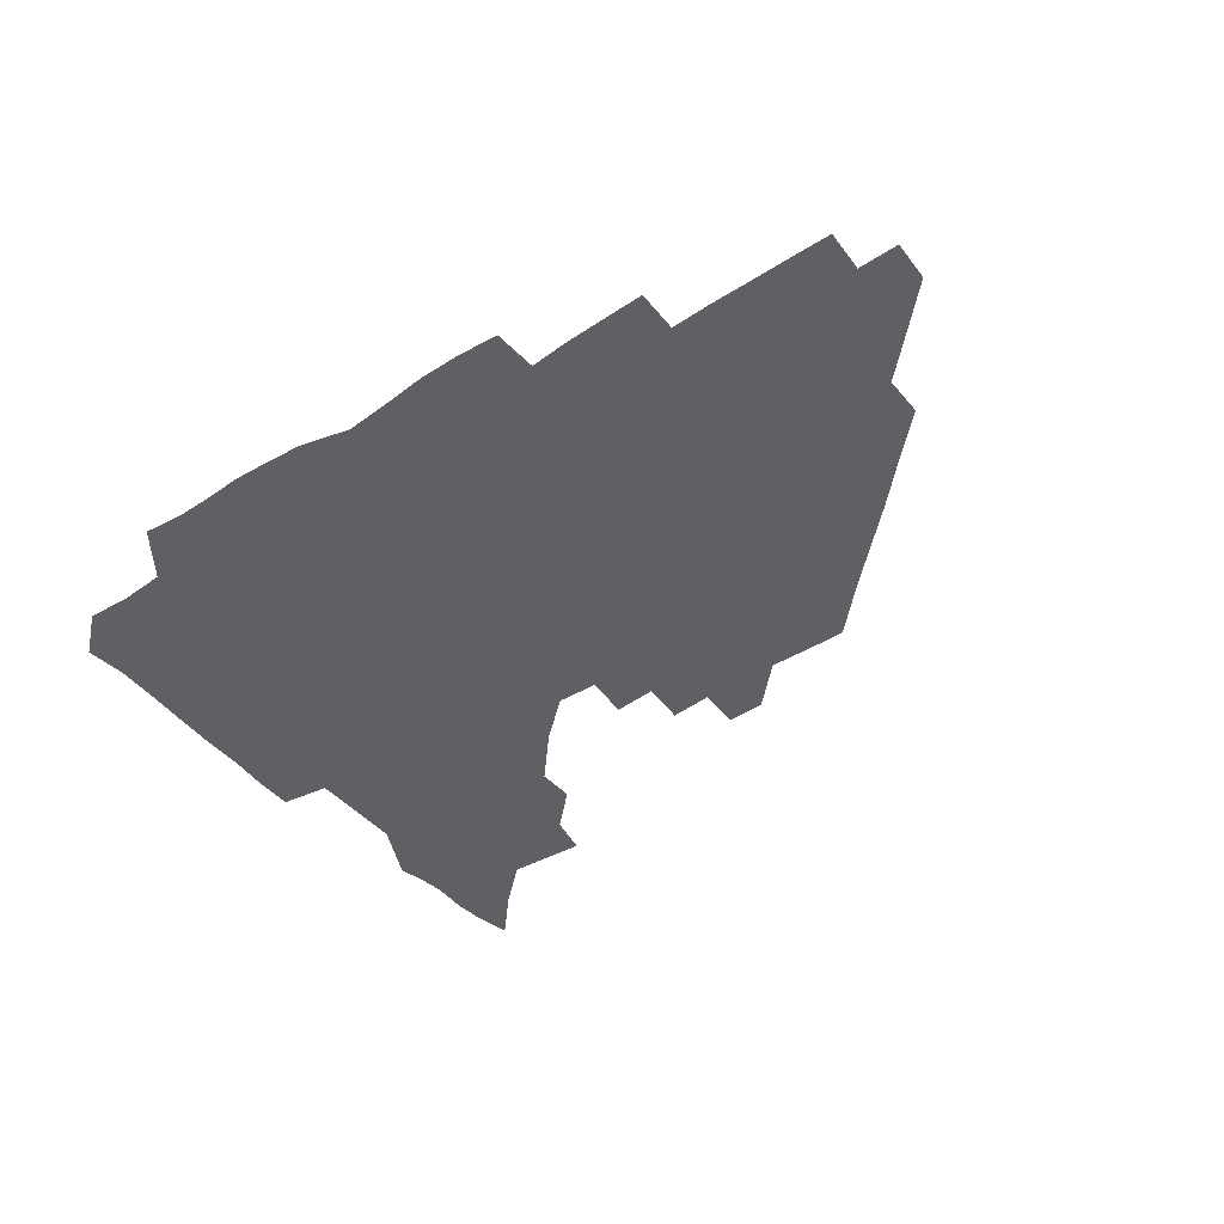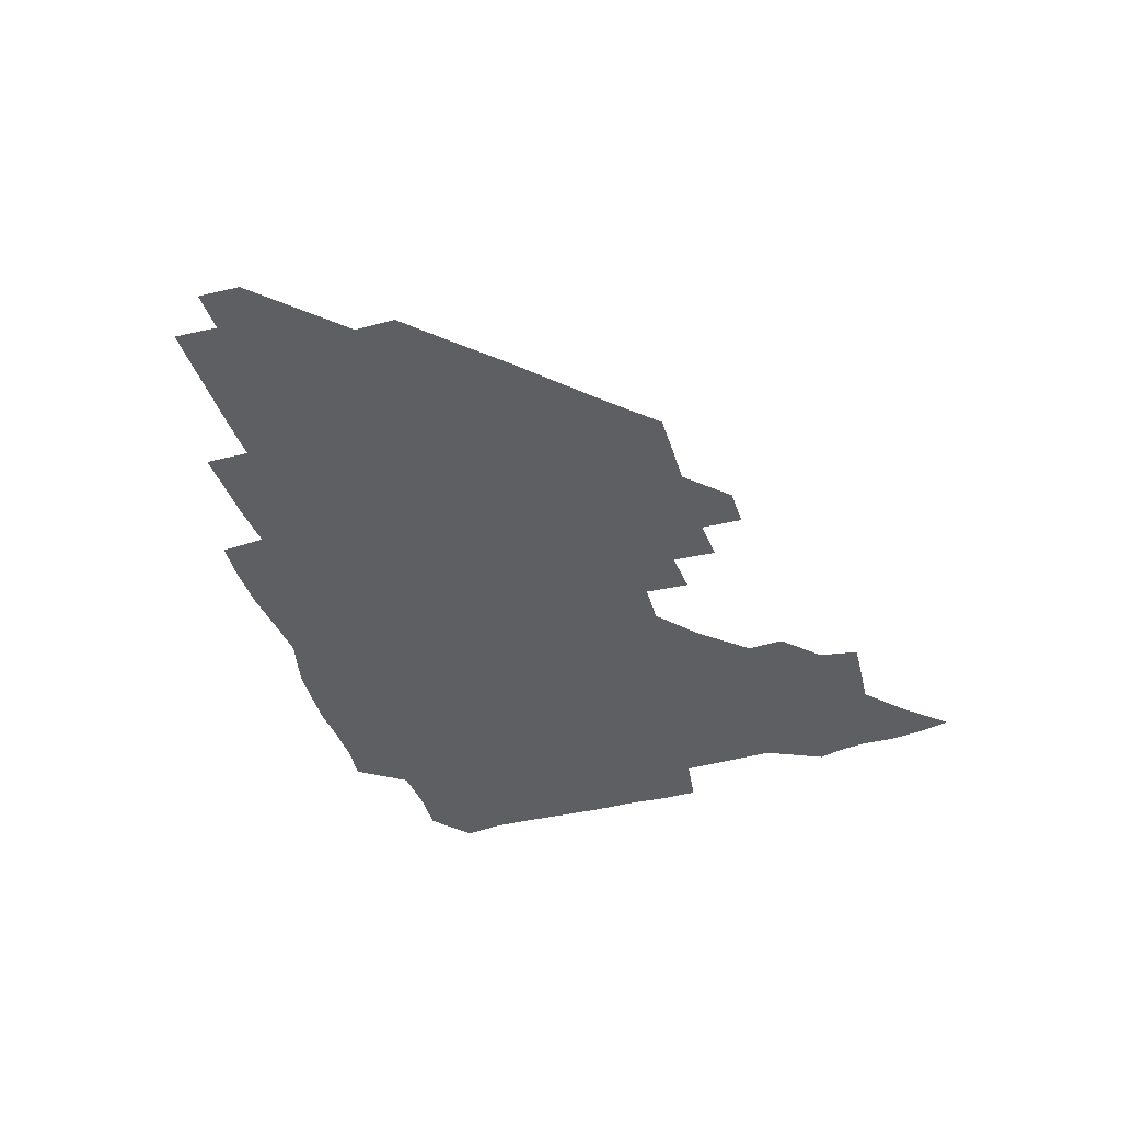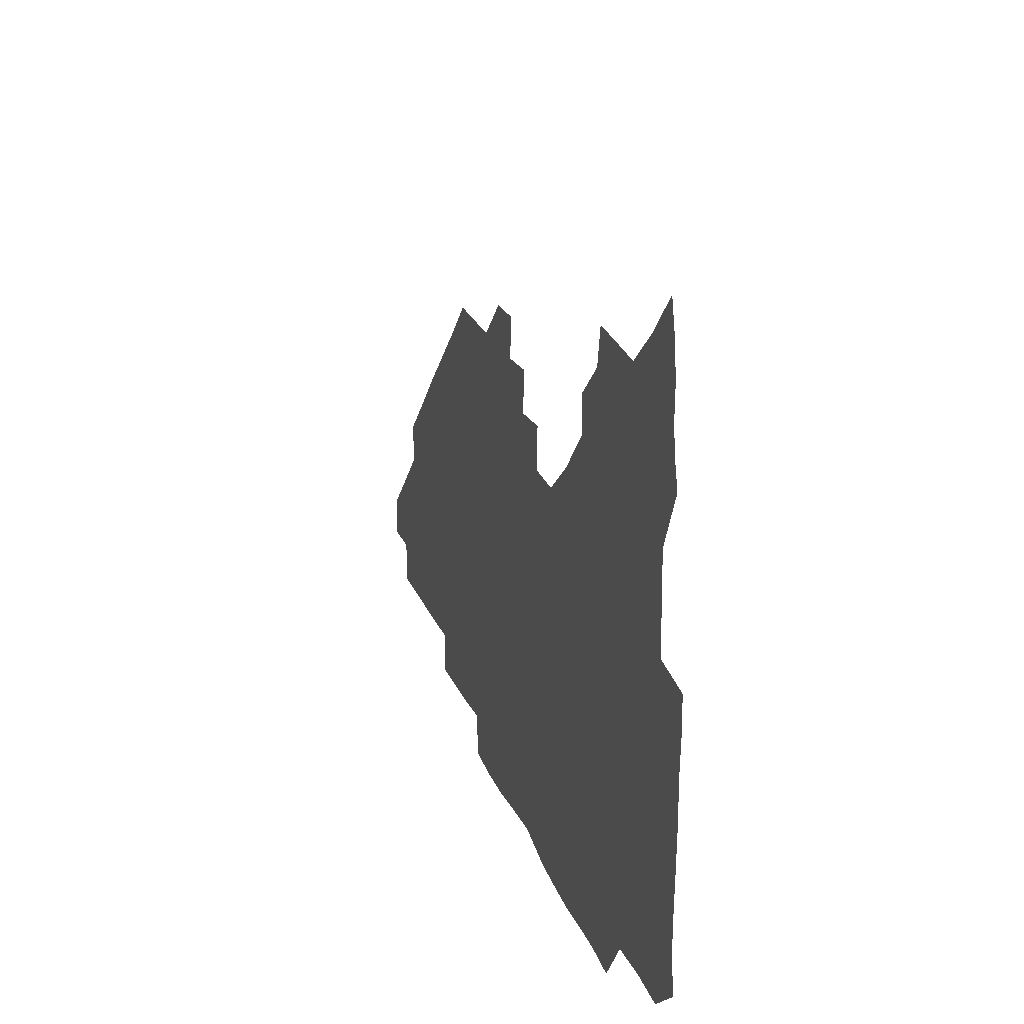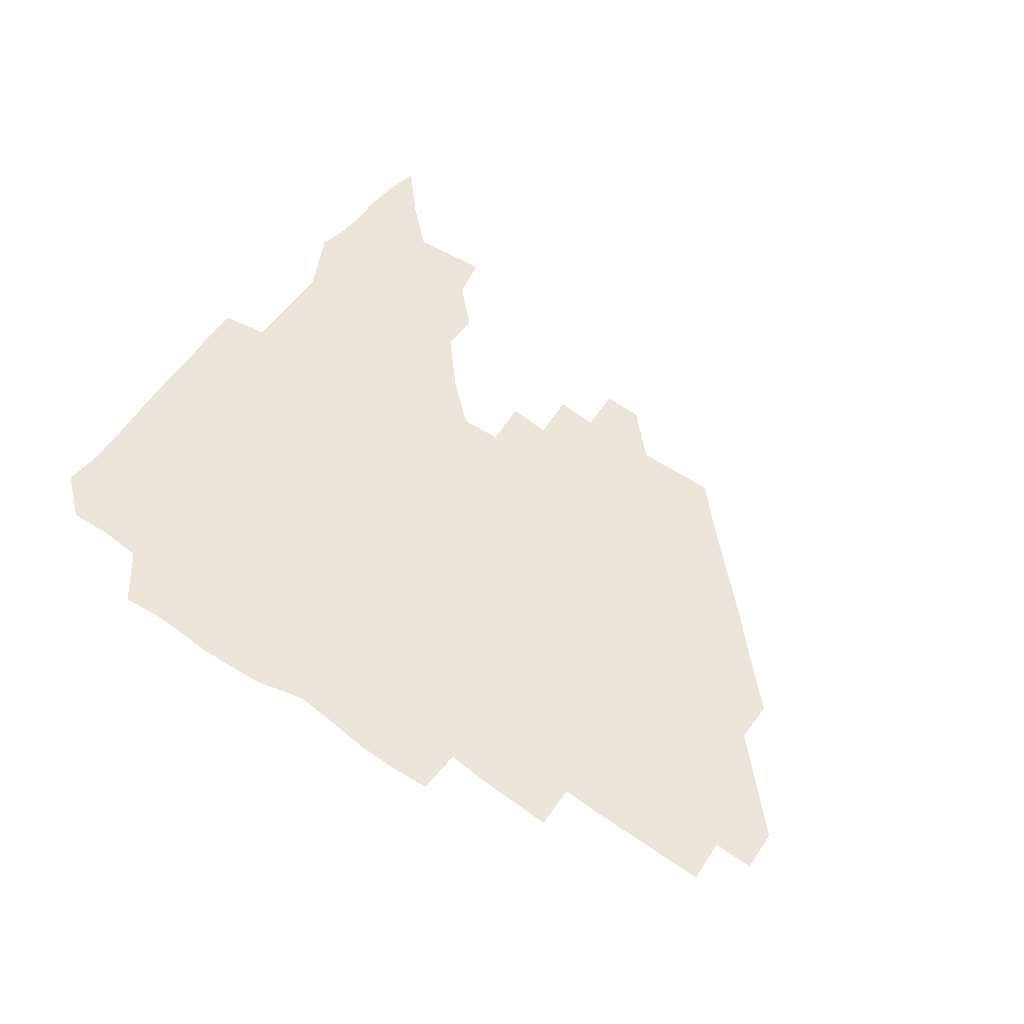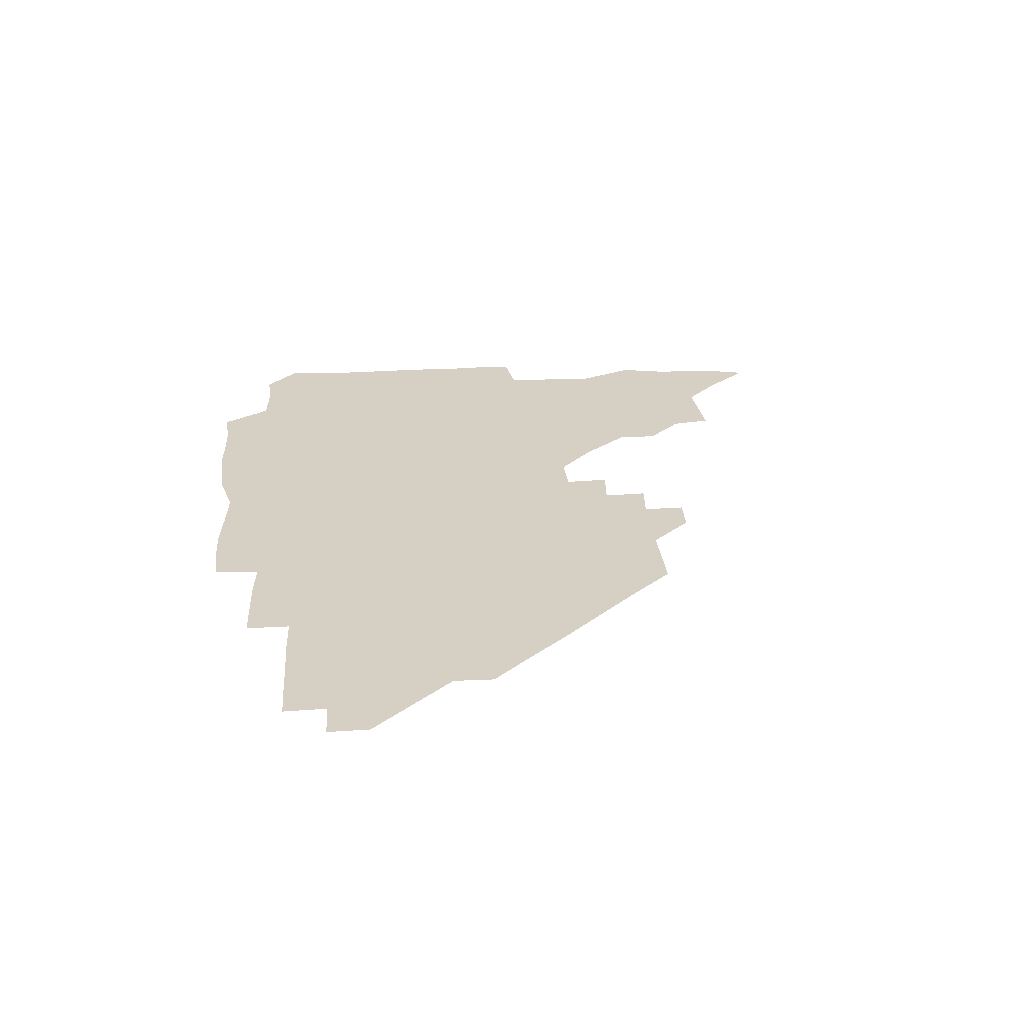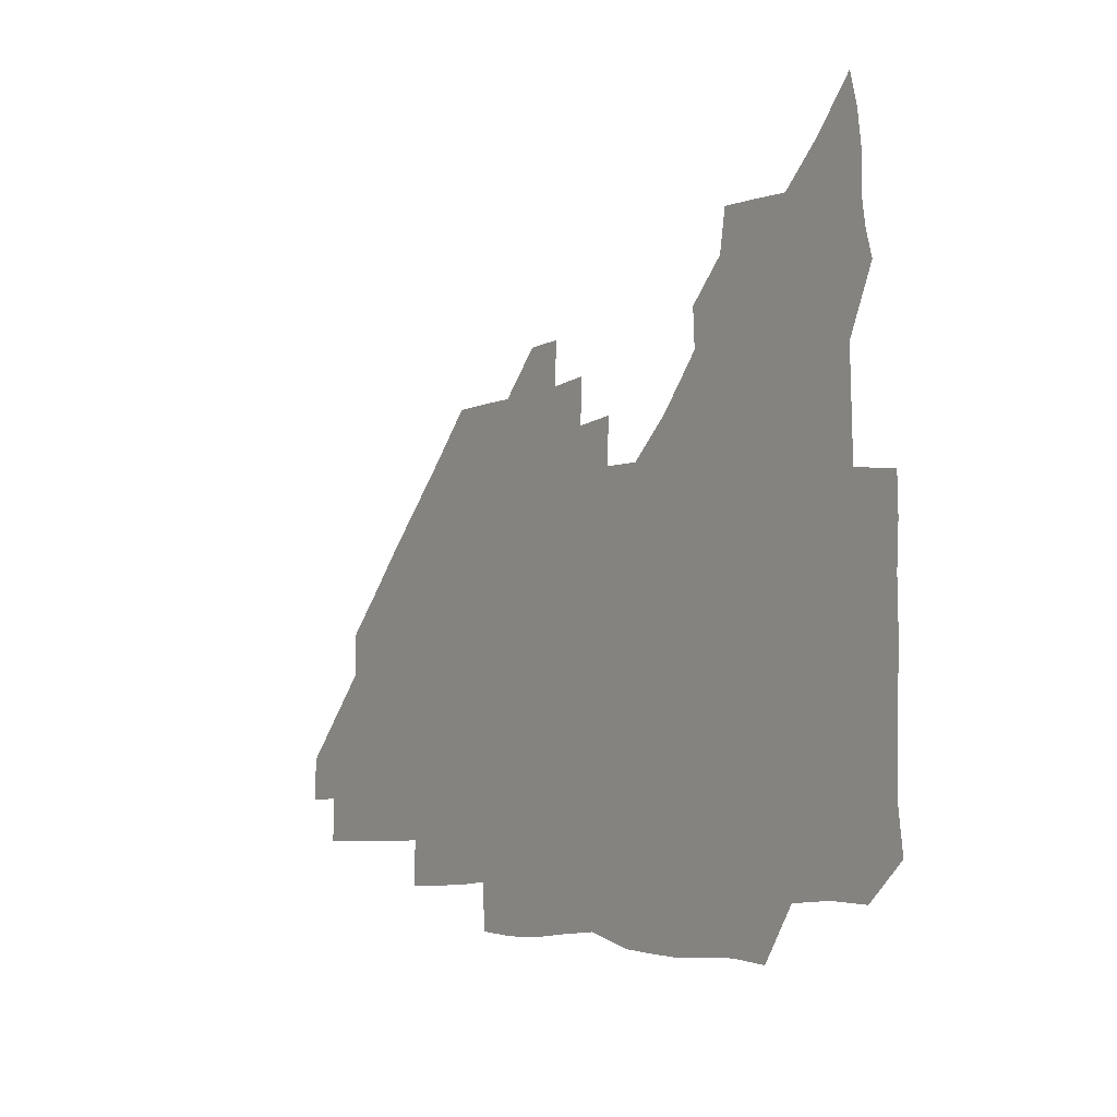
<metadata>
{"format":"obj","ext":"obj","renderer":"f3d","projection":"perspective","resolution":1024,"background":"white","views":[{"elev":-44.5,"azim":36.2,"up":"+Z"},{"elev":-41.9,"azim":107.4,"up":"+Z"},{"elev":23.3,"azim":-107.5,"up":"+Y"},{"elev":58.7,"azim":35.1,"up":"+Z"},{"elev":26.3,"azim":85.4,"up":"+Z"},{"elev":-6.0,"azim":-123.9,"up":"+Y"}]}
</metadata>
<code>
v 267.6 192.6 0
v 269.6 207.7 0
v 269.4 223 0
v 268.8 238.5 0
v 268.3 254.3 0
v 268.6 270.3 0
v 267.7 285.3 0
v 268 298.8 0
v 282.2 179.9 0
v 285.7 195.8 0
v 286.6 210.8 0
v 287.2 225.9 0
v 286.8 240.7 0
v 286.2 255.7 0
v 287.3 270.9 0
v 287 286 0
v 286.1 301.4 0
v 286.6 319.5 0
v 287 337.4 0
v 277 359 0
v 279.6 368.1 0
v 281.2 378.6 0
v 280.9 391.2 0
v 282.5 403.6 0
v 285.5 415.6 0
v 298.3 180.6 0
v 301.4 196.5 0
v 302.8 212.2 0
v 302.9 226.8 0
v 302.1 241.3 0
v 302.1 256.2 0
v 303.6 271.4 0
v 303.4 286.1 0
v 302.4 300.7 0
v 302.4 315.8 0
v 304 331 0
v 304.7 347.3 0
v 302.2 362.8 0
v 298.2 377.1 0
v 299.5 388.5 0
v 300.2 399.4 0
v 315.1 179.5 0
v 316.8 196.8 0
v 317.1 211.9 0
v 316.9 226.6 0
v 316.8 241.3 0
v 316.9 256.2 0
v 318.2 271.5 0
v 318.2 286.1 0
v 317.7 300.7 0
v 318.3 315.2 0
v 318.4 329.8 0
v 318.1 345.2 0
v 318.8 359.4 0
v 317.8 373.4 0
v 315 386 0
v 327.6 161.4 0
v 331.1 181.9 0
v 331.8 197 0
v 331.6 211.7 0
v 330.9 226.1 0
v 331.3 241.1 0
v 331.3 255.9 0
v 333.2 271.5 0
v 333.4 286.1 0
v 333 300.6 0
v 332.7 315.2 0
v 332.6 329.8 0
v 332 345.1 0
v 333.1 358.8 0
v 332.7 372.8 0
v 329 387.1 0
v 342.2 162.7 0
v 345.6 181.4 0
v 346.7 197.2 0
v 346.2 211.5 0
v 346.3 226.4 0
v 345.8 240.9 0
v 346.8 256.2 0
v 348.1 271.4 0
v 348.7 286 0
v 348.2 300.4 0
v 346.9 315.6 0
v 346.4 330.4 0
v 346.1 345.2 0
v 346.5 359.4 0
v 346.4 373.4 0
v 343.7 388 0
v 356.1 162.4 0
v 360.6 181.8 0
v 361.6 197.3 0
v 361.7 212 0
v 361.3 226.4 0
v 361.9 241.6 0
v 362 256.4 0
v 363 271.4 0
v 363.1 285.8 0
v 363.2 300.1 0
v 362.3 314.6 0
v 360.8 329.8 0
v 359.4 346.3 0
v 360.1 360 0
v 369.4 161.6 0
v 375.3 182.6 0
v 376.8 197.8 0
v 377.4 212.5 0
v 376.7 226.8 0
v 377.9 242.1 0
v 377.9 256.8 0
v 377.9 271.4 0
v 377.7 285.8 0
v 377.5 300.1 0
v 376.5 314.6 0
v 375 328.7 0
v 382.9 162.2 0
v 389.7 182.9 0
v 392.5 198.7 0
v 392.5 212.7 0
v 392.6 227.4 0
v 392.6 242 0
v 392.2 256.6 0
v 392.1 271.2 0
v 392.1 285.8 0
v 391.6 300.6 0
v 390.6 315.3 0
v 396.5 163.1 0
v 405.2 183.7 0
v 407.4 198.6 0
v 407.3 212.7 0
v 407.4 227.2 0
v 406.9 241.6 0
v 406.9 256.4 0
v 406.6 271 0
v 407.2 285.7 0
v 406.5 300.9 0
v 406.1 315.8 0
v 405.2 332.2 0
v 415.1 167.6 0
v 420.9 183.9 0
v 421.7 197.9 0
v 421.9 212.3 0
v 422.2 227.1 0
v 421.6 241.5 0
v 421.9 256.4 0
v 421.7 271.2 0
v 421.5 286.1 0
v 421.4 301 0
v 421.1 316.1 0
v 421.2 331 0
v 420.4 347.3 0
v 432.2 166.2 0
v 435.9 183.1 0
v 436.5 197.4 0
v 436.7 212 0
v 436.7 226.7 0
v 436.7 241.5 0
v 436.7 256.3 0
v 436.5 271.1 0
v 436.5 286 0
v 436.7 300.7 0
v 436.4 315.7 0
v 436.1 331.1 0
v 436 346.1 0
v 435.6 361.7 0
v 448.3 164.5 0
v 450.8 182.4 0
v 451.3 197 0
v 451.8 212.1 0
v 451.6 226.6 0
v 451.4 241.3 0
v 451.3 256.2 0
v 451.5 271.1 0
v 451.2 286 0
v 451.4 300.8 0
v 451.3 315.8 0
v 451.1 330.8 0
v 450.8 345.7 0
v 450 361.4 0
v 464 164.4 0
v 465.6 181.7 0
v 466.2 196.9 0
v 466.5 211.8 0
v 466.5 226.5 0
v 466.4 241.2 0
v 466.3 256.1 0
v 466.6 271 0
v 466.5 285.8 0
v 466.3 300.9 0
v 466.2 315.8 0
v 466 330.6 0
v 465.3 346 0
v 479.1 165.3 0
v 480.3 181.9 0
v 481.1 196.8 0
v 481.2 211.4 0
v 481.4 226.4 0
v 481.4 241.3 0
v 481.3 256.2 0
v 481.3 271 0
v 481.4 285.8 0
v 481.2 301.3 0
v 481.1 316 0
v 480.9 330.8 0
v 480.3 346.3 0
v 495.5 180.6 0
v 496 196.7 0
v 496.1 211.2 0
v 496.4 226.5 0
v 496.5 241.4 0
v 496.4 256.2 0
v 496.4 271 0
v 496.3 285.8 0
v 496 301.3 0
v 496 316 0
v 495.7 330.8 0
v 495.2 346.4 0
v 510.8 180.1 0
v 510.8 196.4 0
v 511.1 211.5 0
v 511.2 226.5 0
v 511.3 241.4 0
v 511.3 256.1 0
v 511.4 271 0
v 511.2 285.9 0
v 510.9 301.1 0
v 510.8 316 0
v 510.3 330.8 0
v 525.7 179.6 0
v 525.6 195.7 0
v 526 211 0
v 526.1 226.4 0
v 526.1 241.3 0
v 526.1 256.2 0
v 526.1 271 0
v 526 285.9 0
v 525.8 300.9 0
v 525.4 316.1 0
v 541 195.2 0
v 541 211.2 0
v 540.9 226.5 0
v 541 241.3 0
v 541 256.1 0
v 540.8 271.1 0
v 540.7 285.9 0
v 540.5 301.4 0
v 556.4 195.1 0
v 555.8 211.4 0
v 555.7 226.4 0
v 555.9 241.2 0
v 555.7 256.2 0
v 555.6 271.1 0
v 555.4 286.1 0
v 571.6 194.9 0
v 570.9 210.9 0
v 570.6 226.2 0
v 570.6 241.2 0
v 570.3 256.2 0
v 570.5 271.1 0
v 586.1 194.9 0
v 585.5 210.7 0
v 585.6 225.9 0
v 584.9 241.4 0
v 600.6 210.5 0
v 600.2 225.8 0
f 9 10 1
f 1 10 2
f 10 11 2
f 2 11 3
f 11 12 3
f 3 12 4
f 12 13 4
f 4 13 5
f 13 14 5
f 5 14 6
f 14 15 6
f 6 15 7
f 15 16 7
f 7 16 8
f 16 17 8
f 9 26 10
f 26 27 10
f 10 27 11
f 27 28 11
f 11 28 12
f 28 29 12
f 12 29 13
f 29 30 13
f 13 30 14
f 30 31 14
f 14 31 15
f 31 32 15
f 15 32 16
f 32 33 16
f 16 33 17
f 33 34 17
f 17 34 18
f 34 35 18
f 18 35 19
f 35 36 19
f 19 36 20
f 36 37 20
f 20 37 21
f 37 38 21
f 21 38 22
f 38 39 22
f 22 39 23
f 39 40 23
f 23 40 24
f 40 41 24
f 24 41 25
f 26 42 27
f 42 43 27
f 27 43 28
f 43 44 28
f 28 44 29
f 44 45 29
f 29 45 30
f 45 46 30
f 30 46 31
f 46 47 31
f 31 47 32
f 47 48 32
f 32 48 33
f 48 49 33
f 33 49 34
f 49 50 34
f 34 50 35
f 50 51 35
f 35 51 36
f 51 52 36
f 36 52 37
f 52 53 37
f 37 53 38
f 53 54 38
f 38 54 39
f 54 55 39
f 39 55 40
f 55 56 40
f 40 56 41
f 57 58 42
f 42 58 43
f 58 59 43
f 43 59 44
f 59 60 44
f 44 60 45
f 60 61 45
f 45 61 46
f 61 62 46
f 46 62 47
f 62 63 47
f 47 63 48
f 63 64 48
f 48 64 49
f 64 65 49
f 49 65 50
f 65 66 50
f 50 66 51
f 66 67 51
f 51 67 52
f 67 68 52
f 52 68 53
f 68 69 53
f 53 69 54
f 69 70 54
f 54 70 55
f 70 71 55
f 55 71 56
f 71 72 56
f 57 73 58
f 73 74 58
f 58 74 59
f 74 75 59
f 59 75 60
f 75 76 60
f 60 76 61
f 76 77 61
f 61 77 62
f 77 78 62
f 62 78 63
f 78 79 63
f 63 79 64
f 79 80 64
f 64 80 65
f 80 81 65
f 65 81 66
f 81 82 66
f 66 82 67
f 82 83 67
f 67 83 68
f 83 84 68
f 68 84 69
f 84 85 69
f 69 85 70
f 85 86 70
f 70 86 71
f 86 87 71
f 71 87 72
f 87 88 72
f 73 89 74
f 89 90 74
f 74 90 75
f 90 91 75
f 75 91 76
f 91 92 76
f 76 92 77
f 92 93 77
f 77 93 78
f 93 94 78
f 78 94 79
f 94 95 79
f 79 95 80
f 95 96 80
f 80 96 81
f 96 97 81
f 81 97 82
f 97 98 82
f 82 98 83
f 98 99 83
f 83 99 84
f 99 100 84
f 84 100 85
f 100 101 85
f 85 101 86
f 101 102 86
f 86 102 87
f 89 103 90
f 103 104 90
f 90 104 91
f 104 105 91
f 91 105 92
f 105 106 92
f 92 106 93
f 106 107 93
f 93 107 94
f 107 108 94
f 94 108 95
f 108 109 95
f 95 109 96
f 109 110 96
f 96 110 97
f 110 111 97
f 97 111 98
f 111 112 98
f 98 112 99
f 112 113 99
f 99 113 100
f 113 114 100
f 100 114 101
f 103 115 104
f 115 116 104
f 104 116 105
f 116 117 105
f 105 117 106
f 117 118 106
f 106 118 107
f 118 119 107
f 107 119 108
f 119 120 108
f 108 120 109
f 120 121 109
f 109 121 110
f 121 122 110
f 110 122 111
f 122 123 111
f 111 123 112
f 123 124 112
f 112 124 113
f 124 125 113
f 113 125 114
f 115 126 116
f 126 127 116
f 116 127 117
f 127 128 117
f 117 128 118
f 128 129 118
f 118 129 119
f 129 130 119
f 119 130 120
f 130 131 120
f 120 131 121
f 131 132 121
f 121 132 122
f 132 133 122
f 122 133 123
f 133 134 123
f 123 134 124
f 134 135 124
f 124 135 125
f 135 136 125
f 126 138 127
f 138 139 127
f 127 139 128
f 139 140 128
f 128 140 129
f 140 141 129
f 129 141 130
f 141 142 130
f 130 142 131
f 142 143 131
f 131 143 132
f 143 144 132
f 132 144 133
f 144 145 133
f 133 145 134
f 145 146 134
f 134 146 135
f 146 147 135
f 135 147 136
f 147 148 136
f 136 148 137
f 148 149 137
f 138 151 139
f 151 152 139
f 139 152 140
f 152 153 140
f 140 153 141
f 153 154 141
f 141 154 142
f 154 155 142
f 142 155 143
f 155 156 143
f 143 156 144
f 156 157 144
f 144 157 145
f 157 158 145
f 145 158 146
f 158 159 146
f 146 159 147
f 159 160 147
f 147 160 148
f 160 161 148
f 148 161 149
f 161 162 149
f 149 162 150
f 162 163 150
f 151 165 152
f 165 166 152
f 152 166 153
f 166 167 153
f 153 167 154
f 167 168 154
f 154 168 155
f 168 169 155
f 155 169 156
f 169 170 156
f 156 170 157
f 170 171 157
f 157 171 158
f 171 172 158
f 158 172 159
f 172 173 159
f 159 173 160
f 173 174 160
f 160 174 161
f 174 175 161
f 161 175 162
f 175 176 162
f 162 176 163
f 176 177 163
f 163 177 164
f 177 178 164
f 165 179 166
f 179 180 166
f 166 180 167
f 180 181 167
f 167 181 168
f 181 182 168
f 168 182 169
f 182 183 169
f 169 183 170
f 183 184 170
f 170 184 171
f 184 185 171
f 171 185 172
f 185 186 172
f 172 186 173
f 186 187 173
f 173 187 174
f 187 188 174
f 174 188 175
f 188 189 175
f 175 189 176
f 189 190 176
f 176 190 177
f 190 191 177
f 177 191 178
f 179 192 180
f 192 193 180
f 180 193 181
f 193 194 181
f 181 194 182
f 194 195 182
f 182 195 183
f 195 196 183
f 183 196 184
f 196 197 184
f 184 197 185
f 197 198 185
f 185 198 186
f 198 199 186
f 186 199 187
f 199 200 187
f 187 200 188
f 200 201 188
f 188 201 189
f 201 202 189
f 189 202 190
f 202 203 190
f 190 203 191
f 203 204 191
f 193 205 194
f 205 206 194
f 194 206 195
f 206 207 195
f 195 207 196
f 207 208 196
f 196 208 197
f 208 209 197
f 197 209 198
f 209 210 198
f 198 210 199
f 210 211 199
f 199 211 200
f 211 212 200
f 200 212 201
f 212 213 201
f 201 213 202
f 213 214 202
f 202 214 203
f 214 215 203
f 203 215 204
f 215 216 204
f 205 217 206
f 217 218 206
f 206 218 207
f 218 219 207
f 207 219 208
f 219 220 208
f 208 220 209
f 220 221 209
f 209 221 210
f 221 222 210
f 210 222 211
f 222 223 211
f 211 223 212
f 223 224 212
f 212 224 213
f 224 225 213
f 213 225 214
f 225 226 214
f 214 226 215
f 226 227 215
f 215 227 216
f 217 228 218
f 228 229 218
f 218 229 219
f 229 230 219
f 219 230 220
f 230 231 220
f 220 231 221
f 231 232 221
f 221 232 222
f 232 233 222
f 222 233 223
f 233 234 223
f 223 234 224
f 234 235 224
f 224 235 225
f 235 236 225
f 225 236 226
f 236 237 226
f 226 237 227
f 229 238 230
f 238 239 230
f 230 239 231
f 239 240 231
f 231 240 232
f 240 241 232
f 232 241 233
f 241 242 233
f 233 242 234
f 242 243 234
f 234 243 235
f 243 244 235
f 235 244 236
f 244 245 236
f 236 245 237
f 238 246 239
f 246 247 239
f 239 247 240
f 247 248 240
f 240 248 241
f 248 249 241
f 241 249 242
f 249 250 242
f 242 250 243
f 250 251 243
f 243 251 244
f 251 252 244
f 244 252 245
f 246 253 247
f 253 254 247
f 247 254 248
f 254 255 248
f 248 255 249
f 255 256 249
f 249 256 250
f 256 257 250
f 250 257 251
f 257 258 251
f 251 258 252
f 253 259 254
f 259 260 254
f 254 260 255
f 260 261 255
f 255 261 256
f 261 262 256
f 256 262 257
f 260 263 261
f 263 264 261
f 261 264 262

</code>
